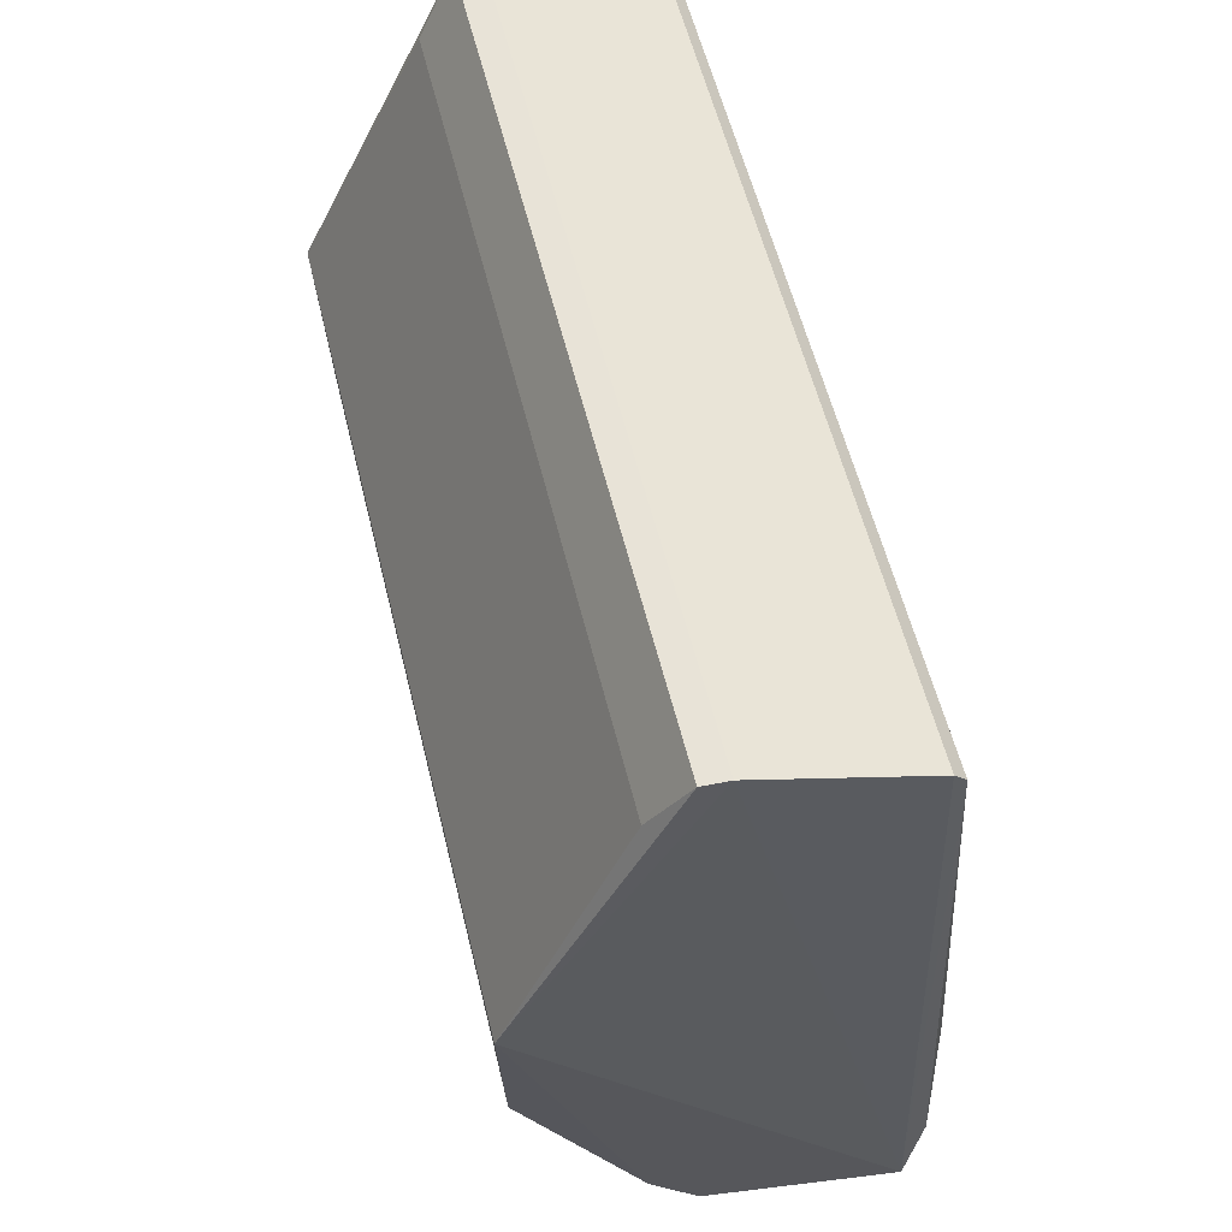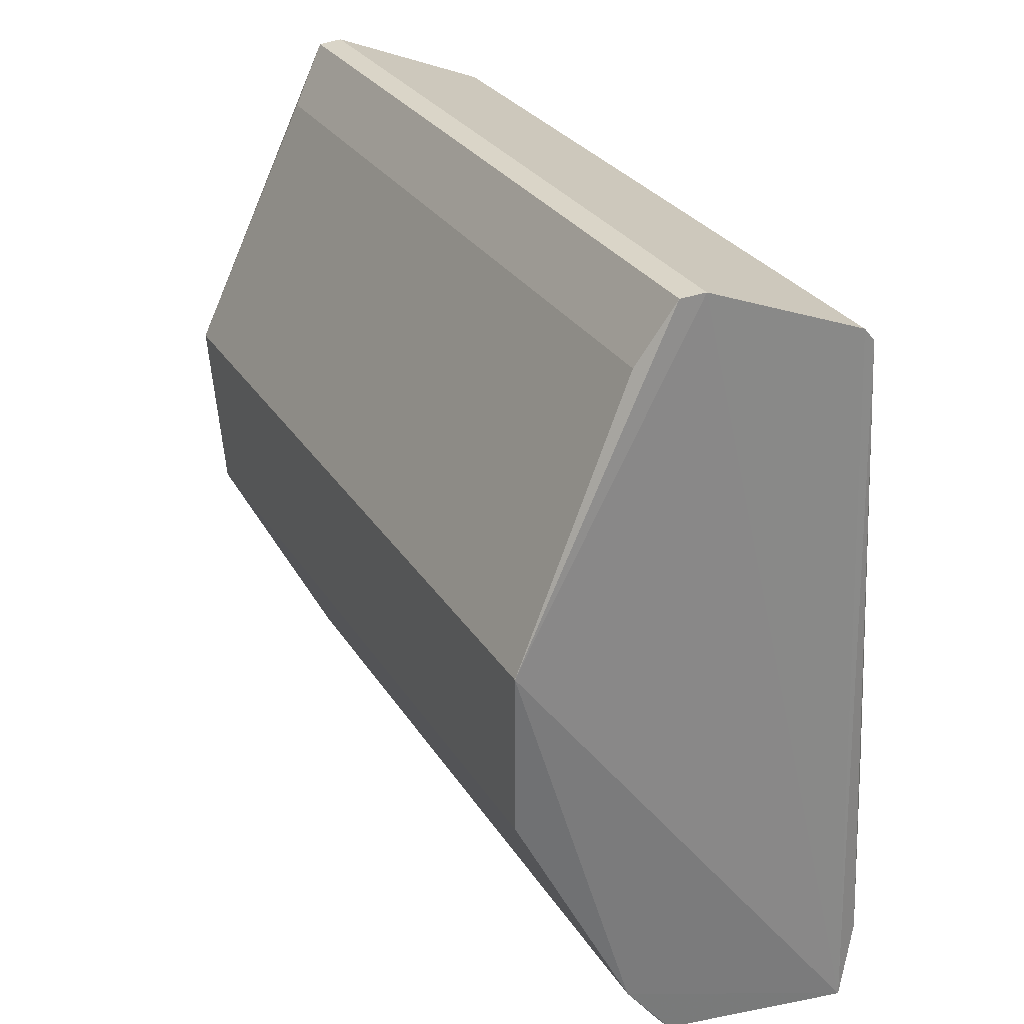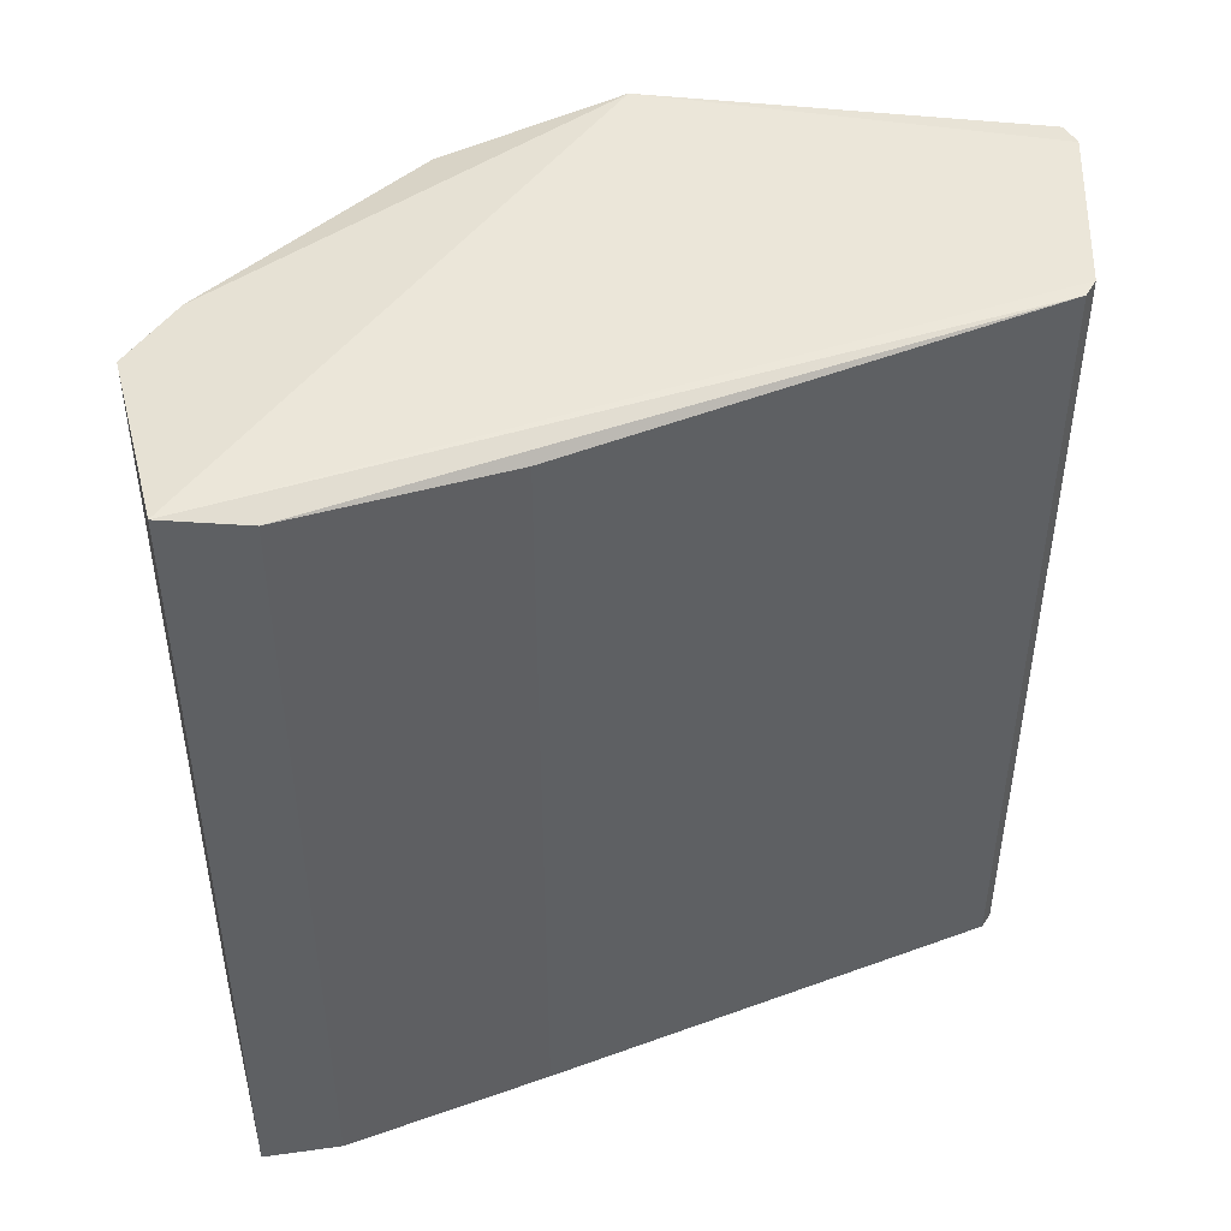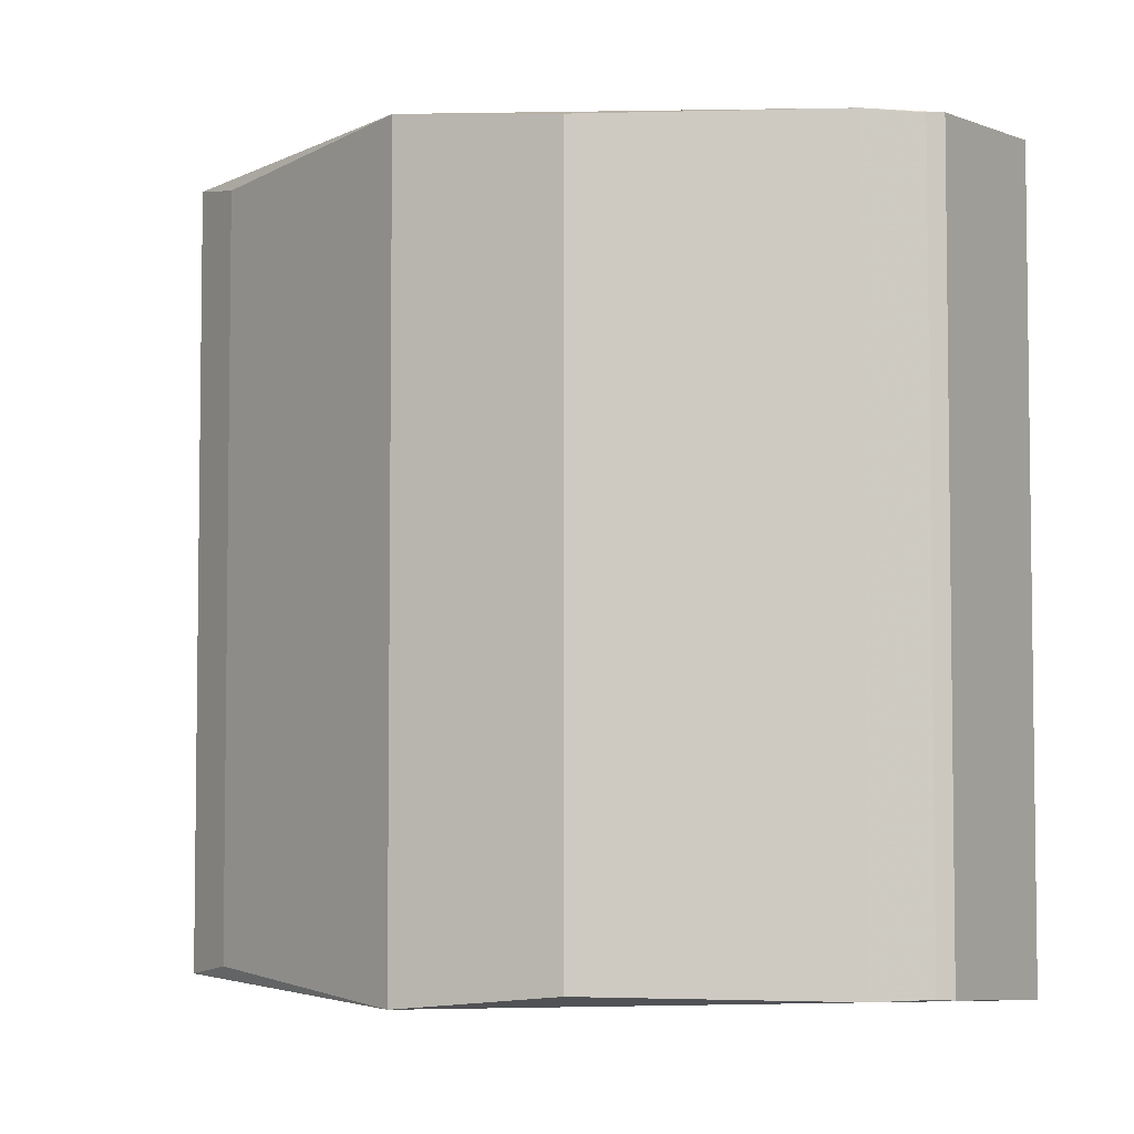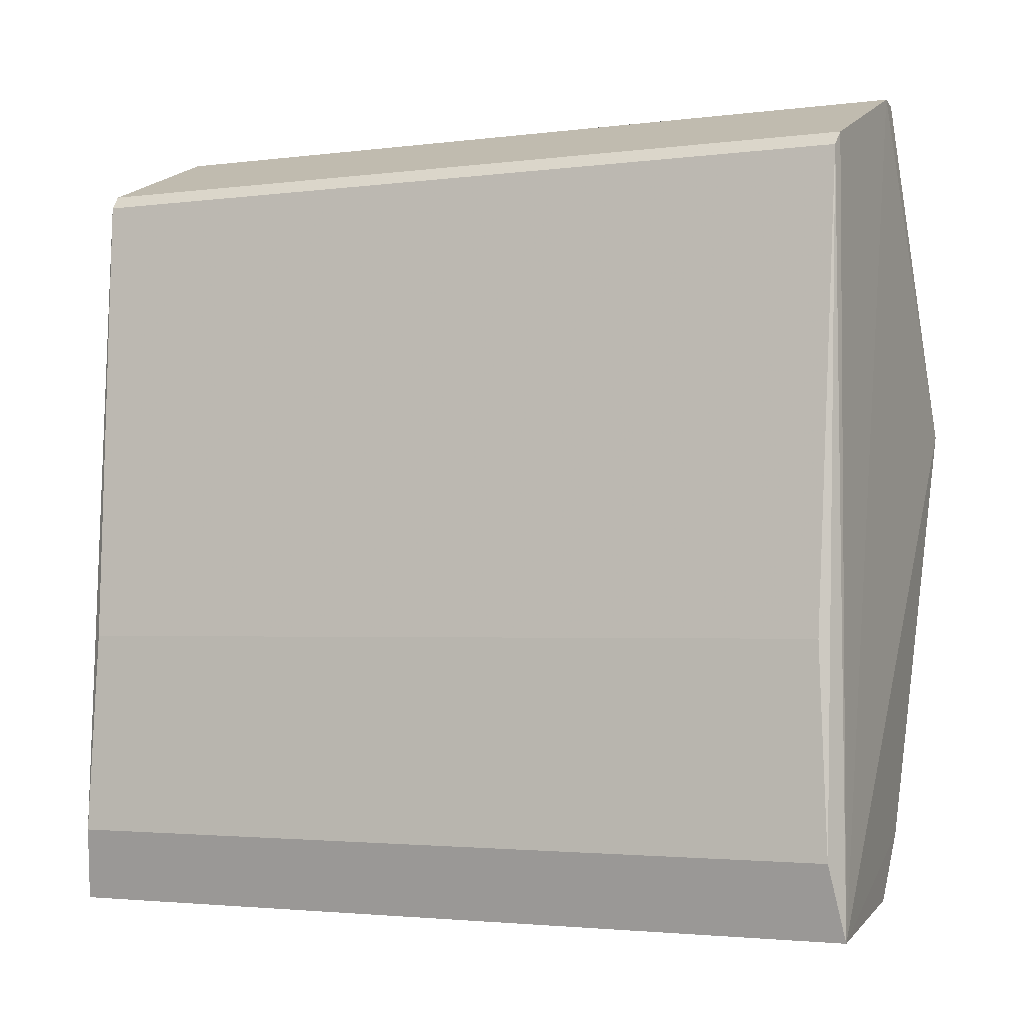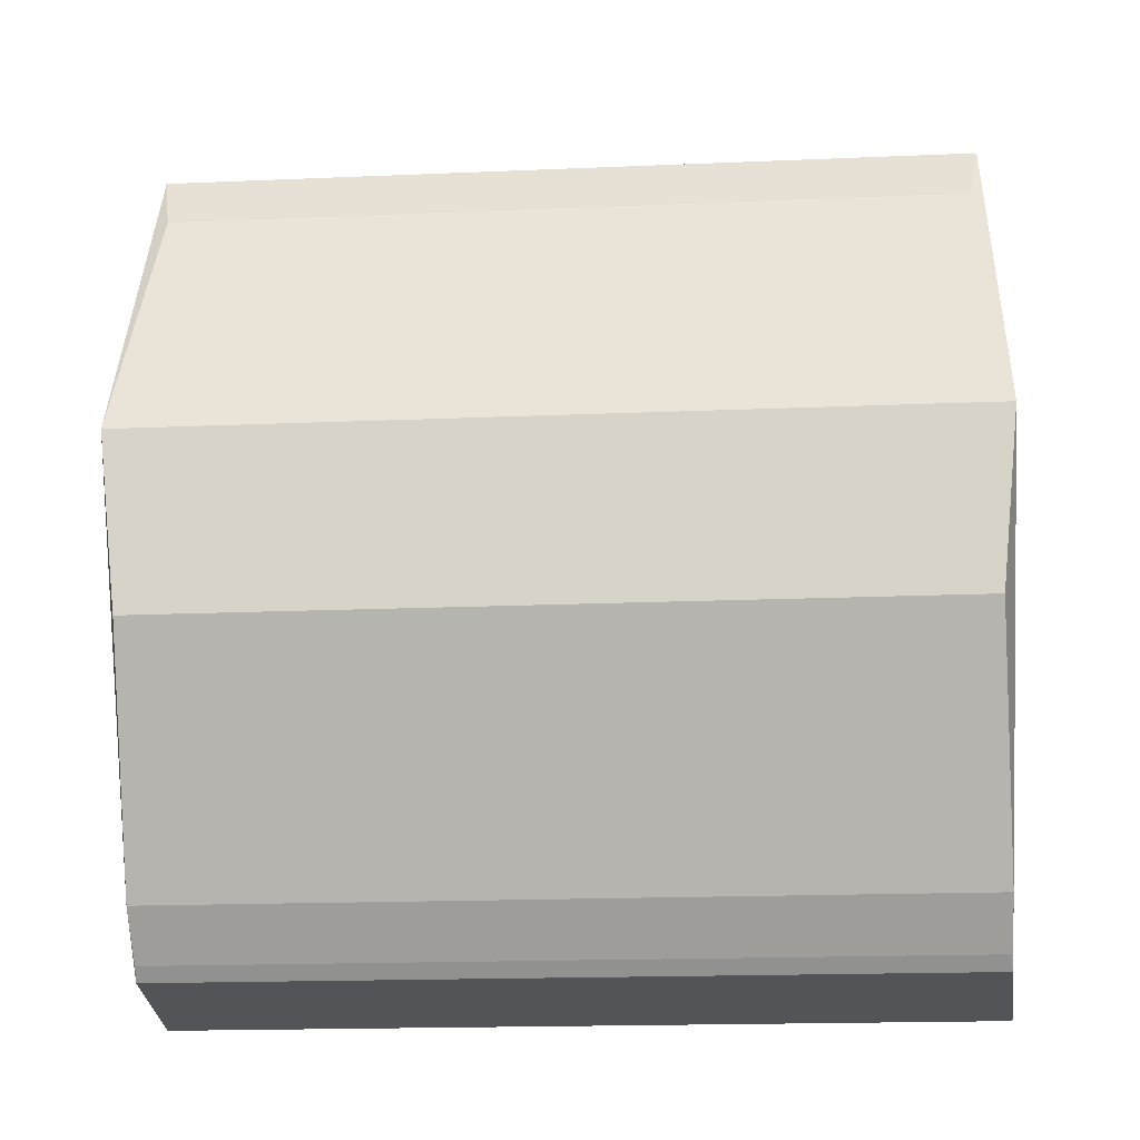
<metadata>
{"format":"obj","ext":"obj","renderer":"f3d","projection":"perspective","resolution":1024,"background":"white","views":[{"elev":57.0,"azim":-13.7,"up":"+Y"},{"elev":28.4,"azim":-25.9,"up":"+Y"},{"elev":46.3,"azim":70.8,"up":"+Z"},{"elev":-4.3,"azim":-62.4,"up":"+Z"},{"elev":-2.7,"azim":114.1,"up":"+Y"},{"elev":-18.6,"azim":-85.4,"up":"+Y"}]}
</metadata>
<code>
v 0.479 -0.958 -0.958
v 0.4779 0.9811 0.9811
v 0.417 0.9767 0.9767
v 0.944 -0.9961 0.9961
v 0.9035 0.7896 -0.9721
v 0.04339 0.1859 -0.9922
v 0.06553 -0.2366 0.9464
v 0.944 -0.9961 -0.9961
v 0.9035 0.7896 0.9721
v 0.417 0.9767 -0.9767
v 0.479 -0.958 0.958
v 0.04339 0.1859 0.9922
v 0.9834 -0.326 0.9489
v 0.06553 -0.2366 -0.9464
v 0.9935 -0.818 -0.9697
v 0.3592 -0.8082 0.9581
v 0.9834 -0.326 -0.9489
v 0.9935 -0.818 0.9697
v 0.3592 -0.8082 -0.9581
v 0.3317 0.828 -0.9464
v 0.8745 0.8234 -0.9761
v 0.4779 0.9811 -0.9811
v 0.3317 0.828 0.9464
v 0.8745 0.8234 0.9761
v 0.4492 -0.9252 0.9551
v 0.4492 -0.9252 -0.9551
f 1 25 26
f 4 1 8
f 3 2 10
f 1 4 11
f 2 3 12
f 4 2 12
f 6 7 12
f 5 9 13
f 7 6 14
f 4 8 15
f 8 5 15
f 11 4 16
f 12 7 16
f 4 12 16
f 7 14 16
f 5 13 17
f 15 5 17
f 13 15 17
f 9 4 18
f 13 9 18
f 4 15 18
f 15 13 18
f 8 1 19
f 6 8 19
f 14 6 19
f 16 14 19
f 3 10 20
f 10 6 20
f 6 12 20
f 5 8 21
f 9 5 21
f 8 6 22
f 10 2 22
f 6 10 22
f 21 8 22
f 2 21 22
f 12 3 23
f 3 20 23
f 20 12 23
f 2 4 24
f 4 9 24
f 21 2 24
f 9 21 24
f 1 11 25
f 11 16 25
f 16 19 25
f 25 19 26
f 19 1 26

</code>
